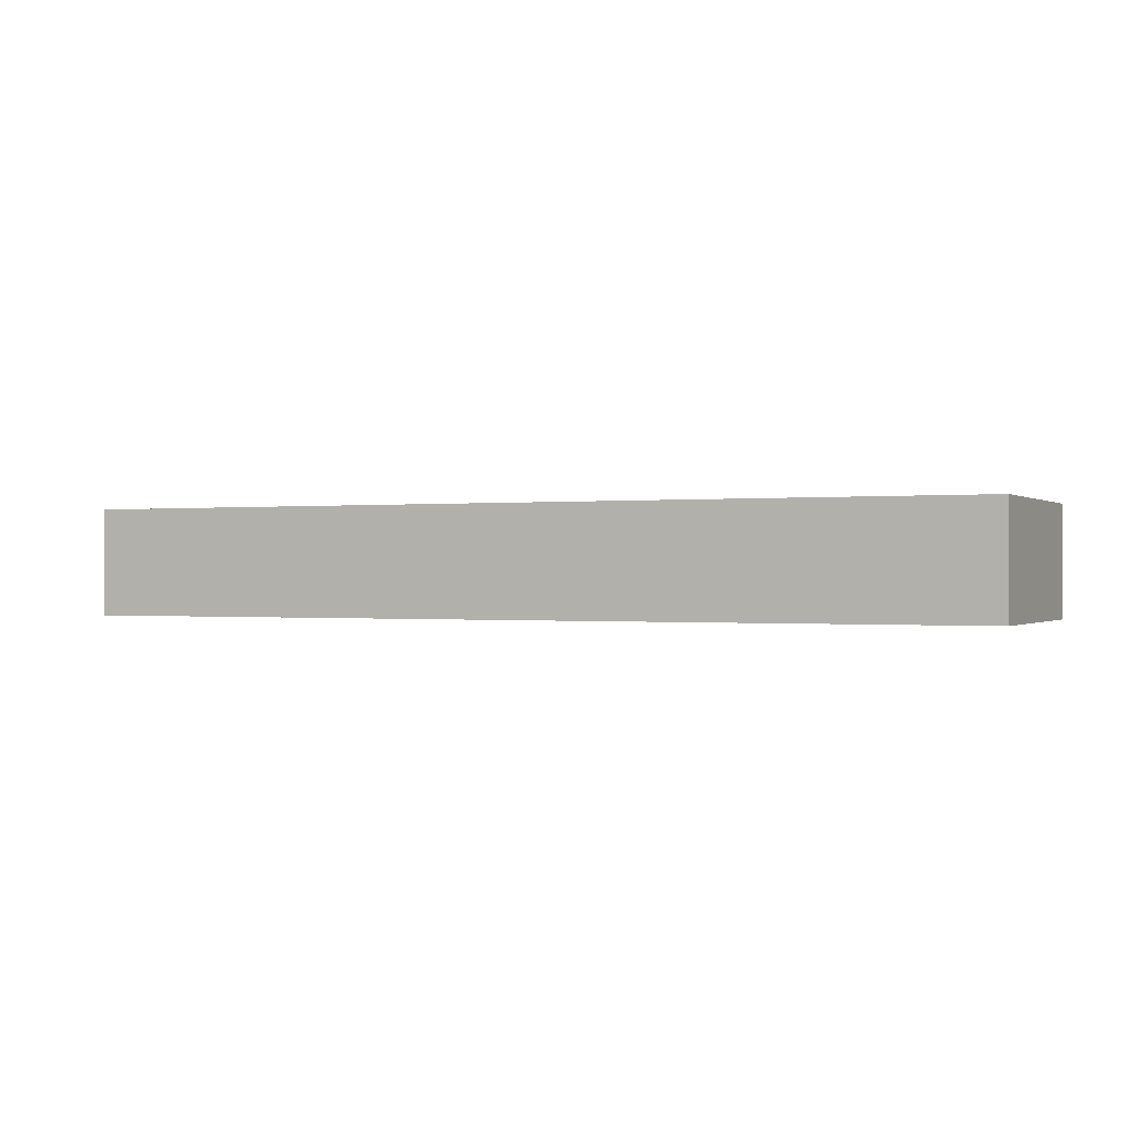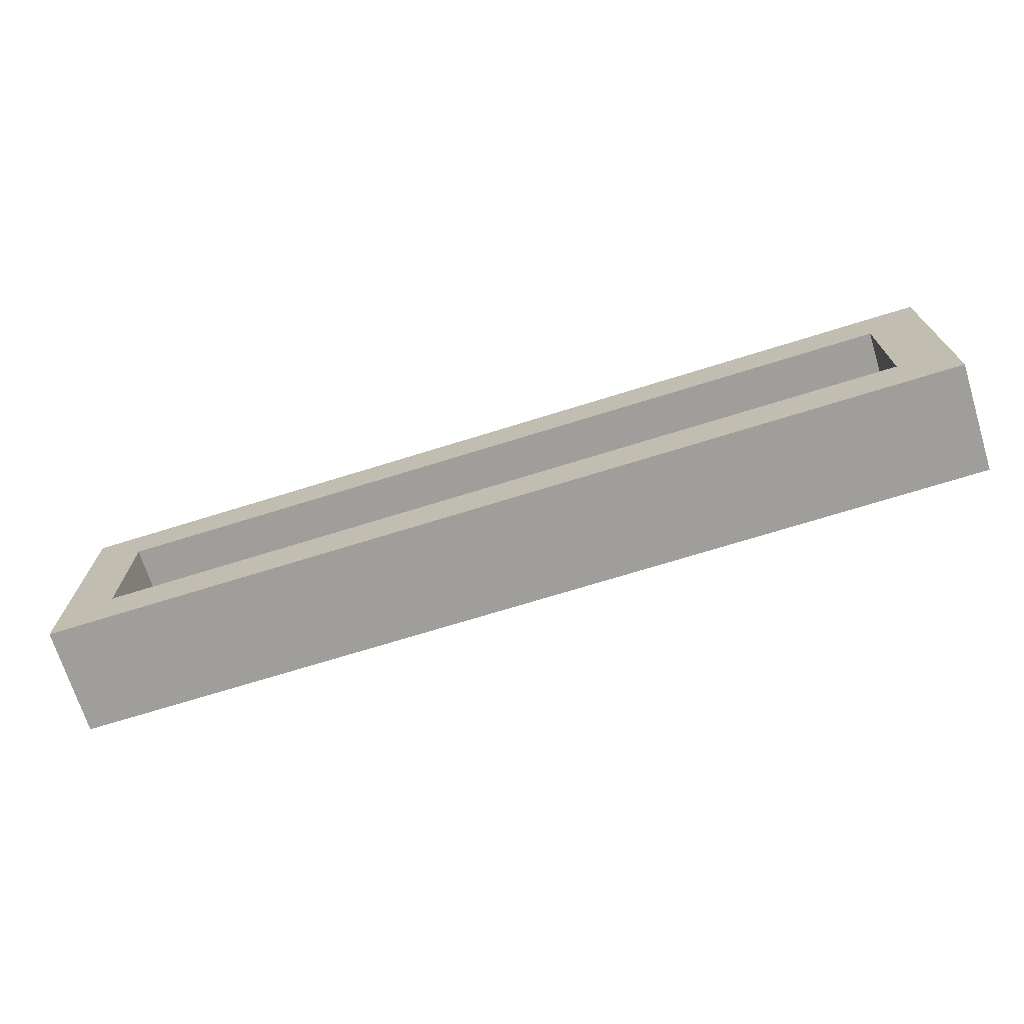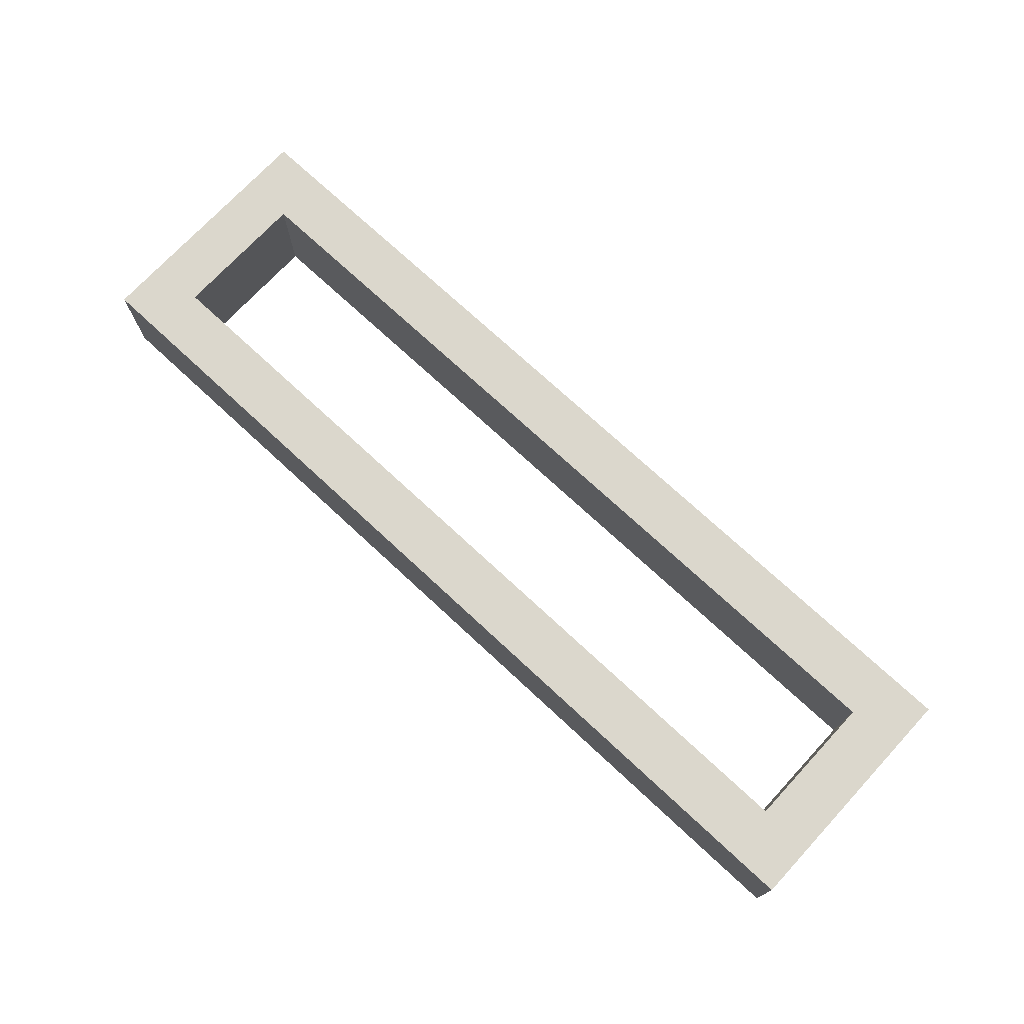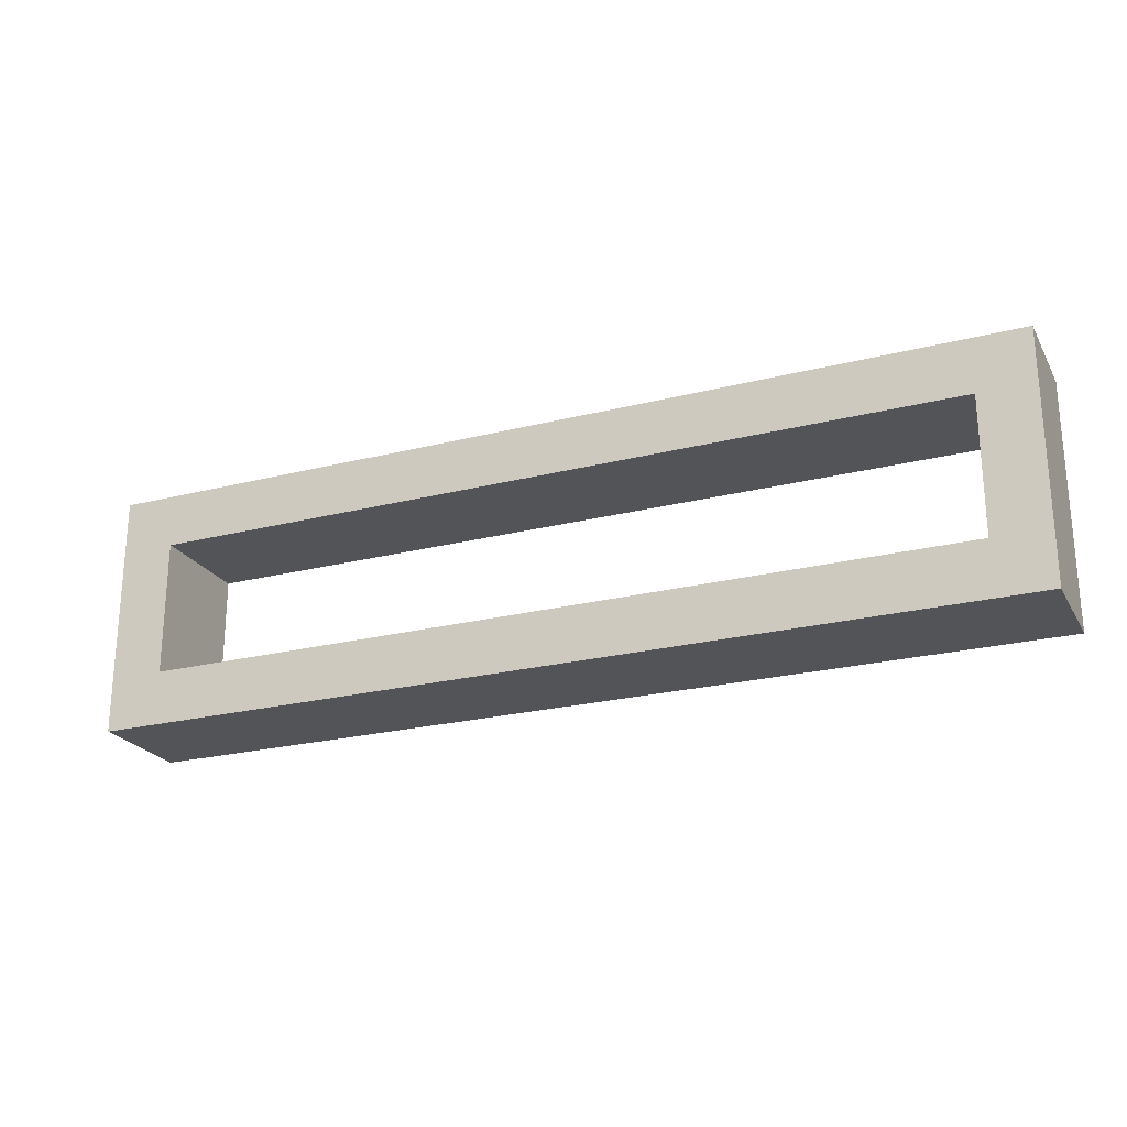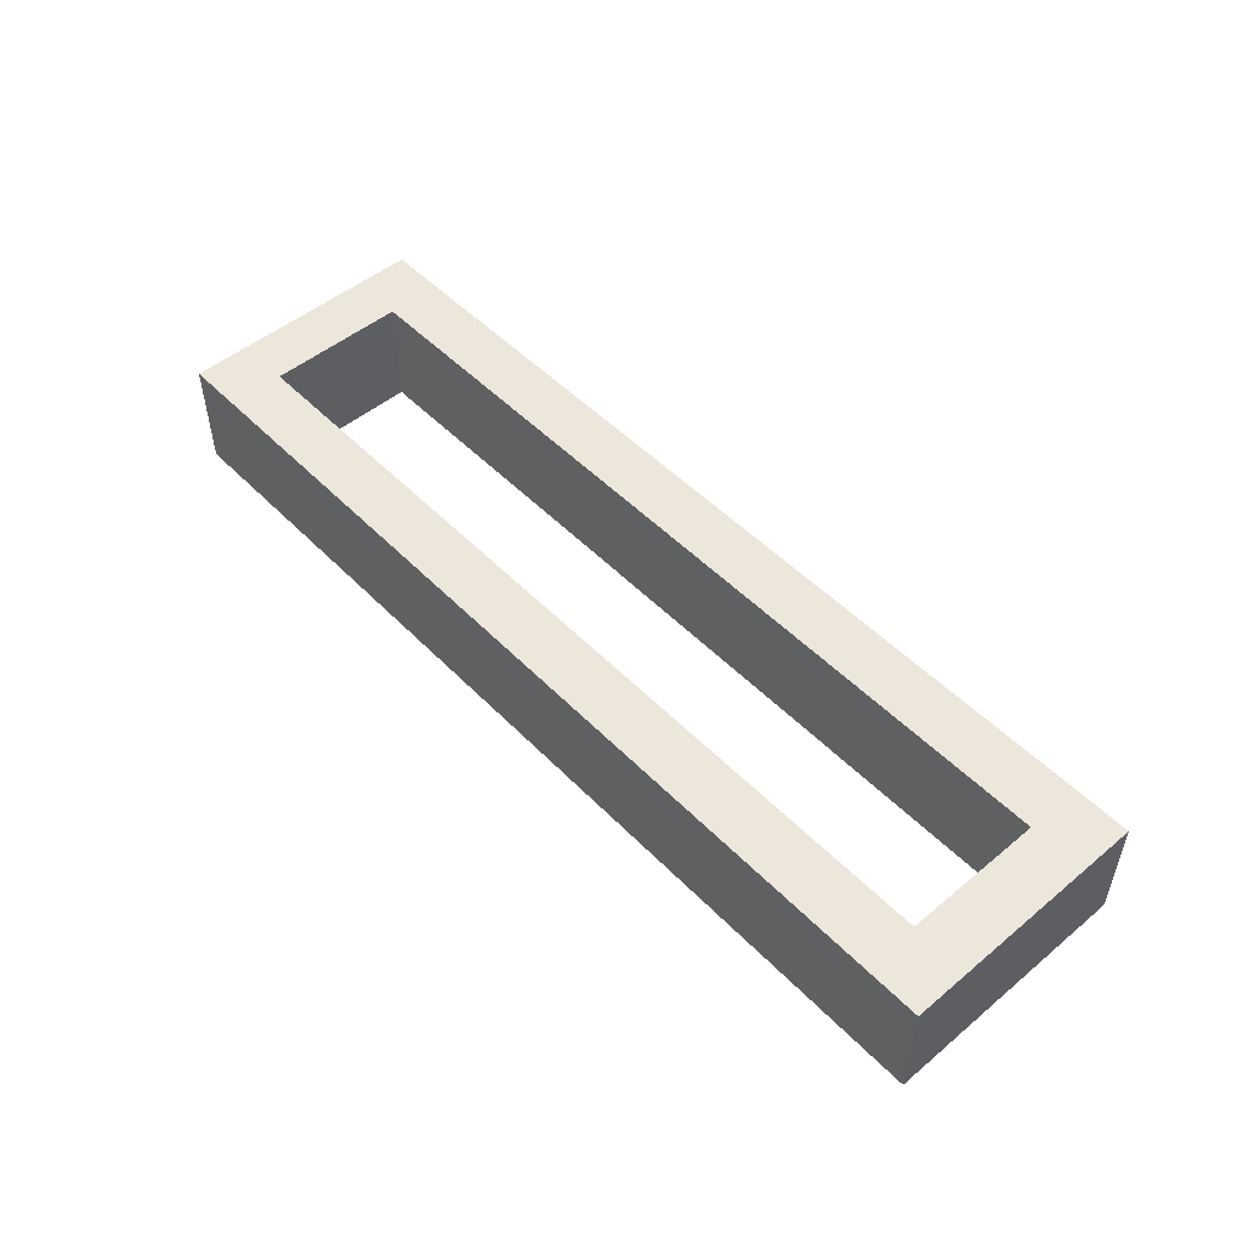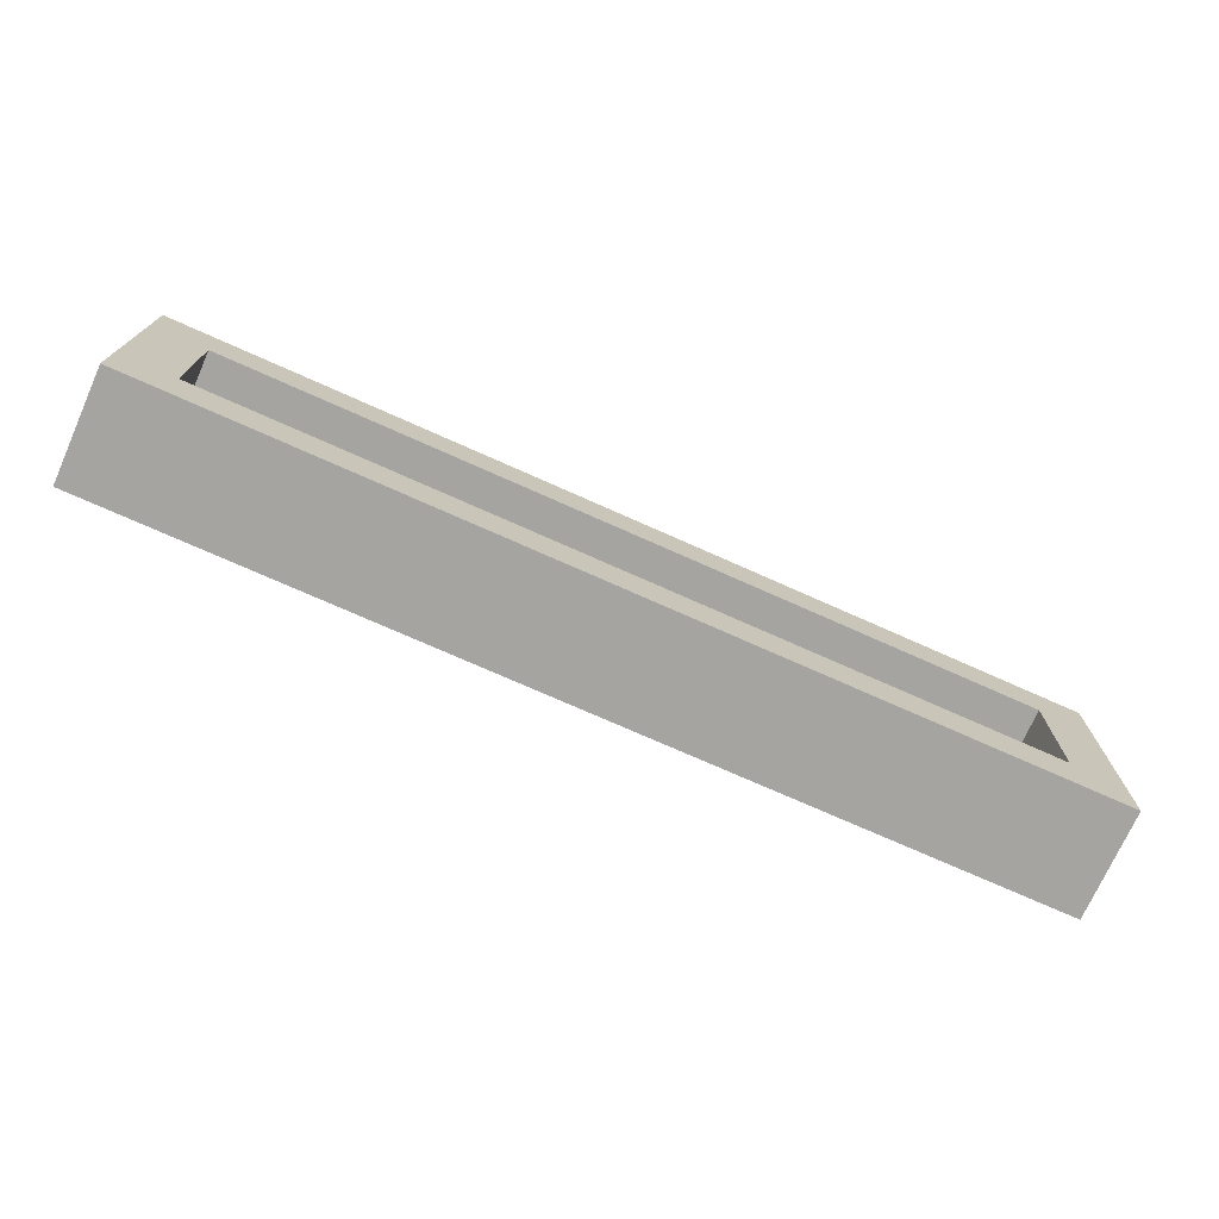
<metadata>
{"format":"obj","ext":"obj","renderer":"f3d","projection":"perspective","resolution":1024,"background":"white","views":[{"elev":-0.3,"azim":-155.1,"up":"+Y"},{"elev":-70.8,"azim":17.3,"up":"+Z"},{"elev":73.3,"azim":42.9,"up":"+Y"},{"elev":-23.4,"azim":23.2,"up":"+Z"},{"elev":50.4,"azim":47.8,"up":"+Y"},{"elev":-73.3,"azim":155.9,"up":"+Z"}]}
</metadata>
<code>
o e2c748ff60335afaeacc058218843b6a094d0056e336ccf7e6e682e31f49f33
v -1370 80 955
v -1370 120 1045
v -1370 120 955
v -1370 80 1045
v -1350 120 1025
v -1350 120 975
v -1050 120 975
v -1030 120 955
v -1030 120 1045
v -1050 120 1025
v -1030 80 955
v -1350 80 975
v -1350 80 1025
v -1050 80 1025
v -1030 80 1045
v -1050 80 975
f 1 2 3
f 1 4 2
f 3 2 5
f 6 3 5
f 8 3 7
f 3 6 7
f 7 10 9
f 8 7 9
f 5 2 9
f 10 5 9
f 8 11 1
f 3 8 1
f 4 1 12
f 13 4 12
f 15 4 14
f 4 13 14
f 14 16 11
f 15 14 11
f 12 1 11
f 16 12 11
f 4 15 9
f 4 9 2
f 15 11 8
f 15 8 9
f 12 16 7
f 12 7 6
f 16 14 10
f 16 10 7
f 14 13 5
f 14 5 10
f 13 12 6
f 13 6 5

</code>
